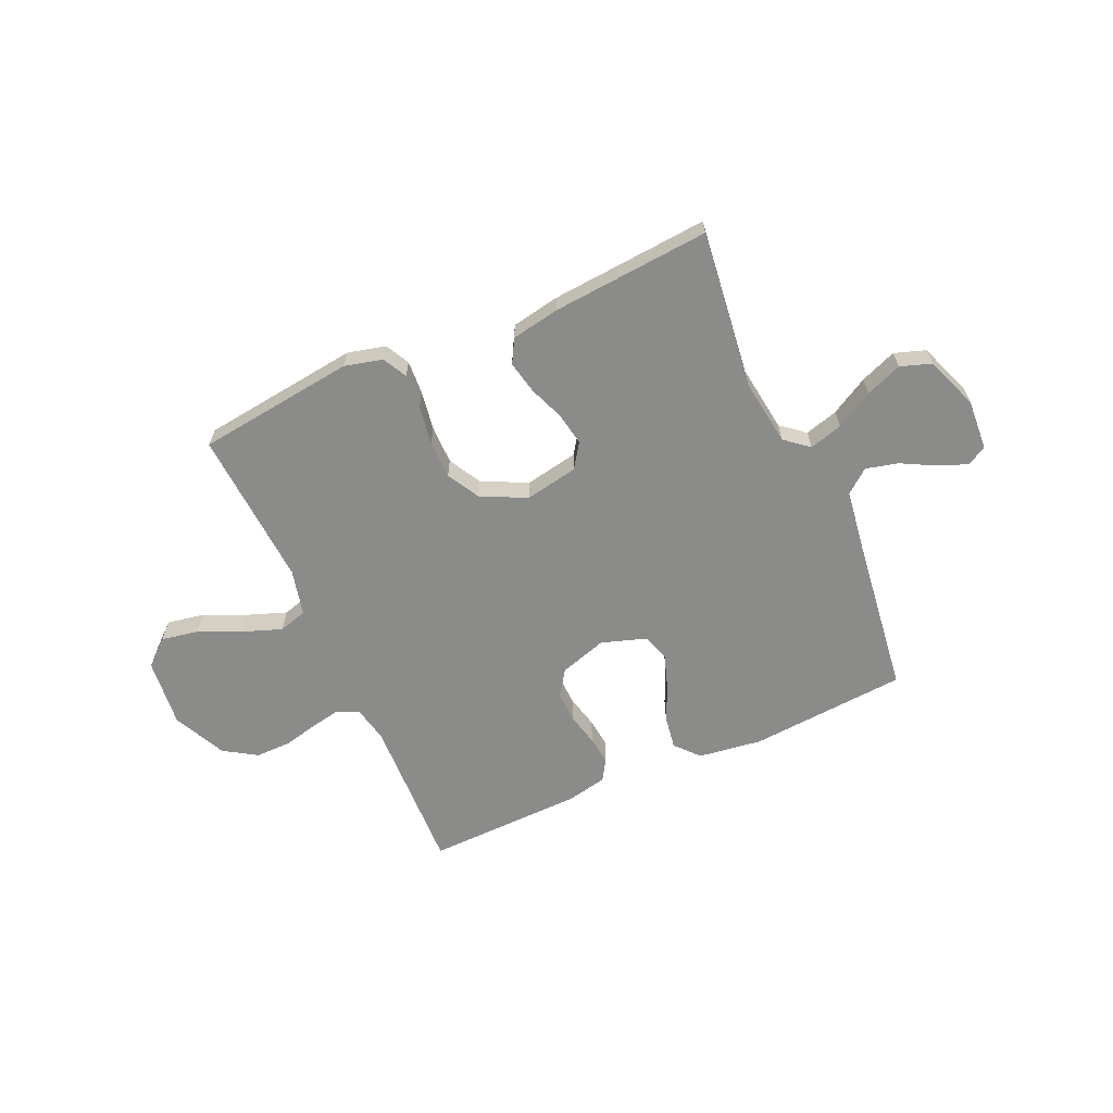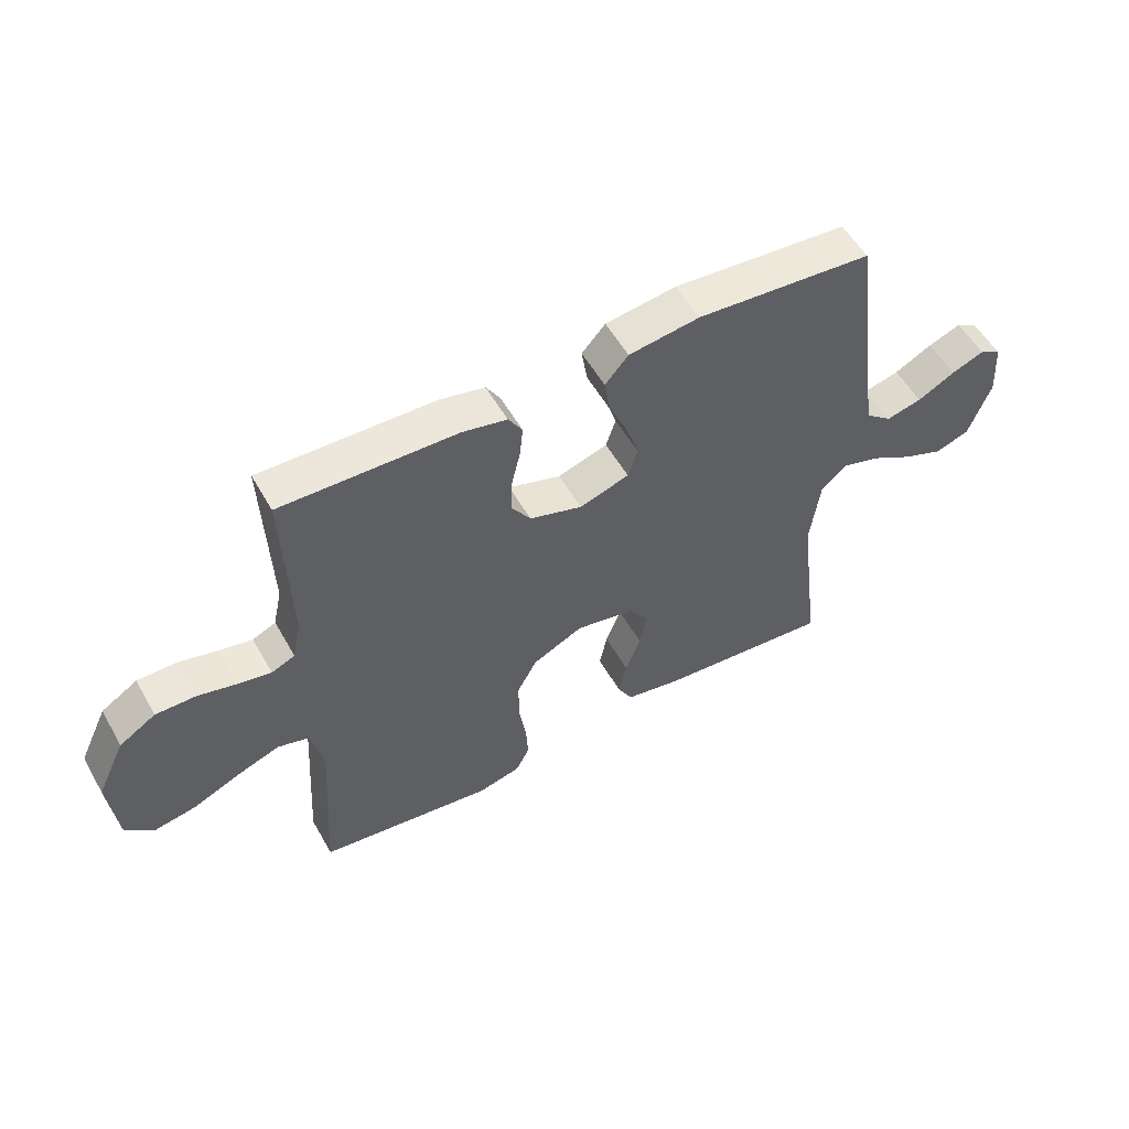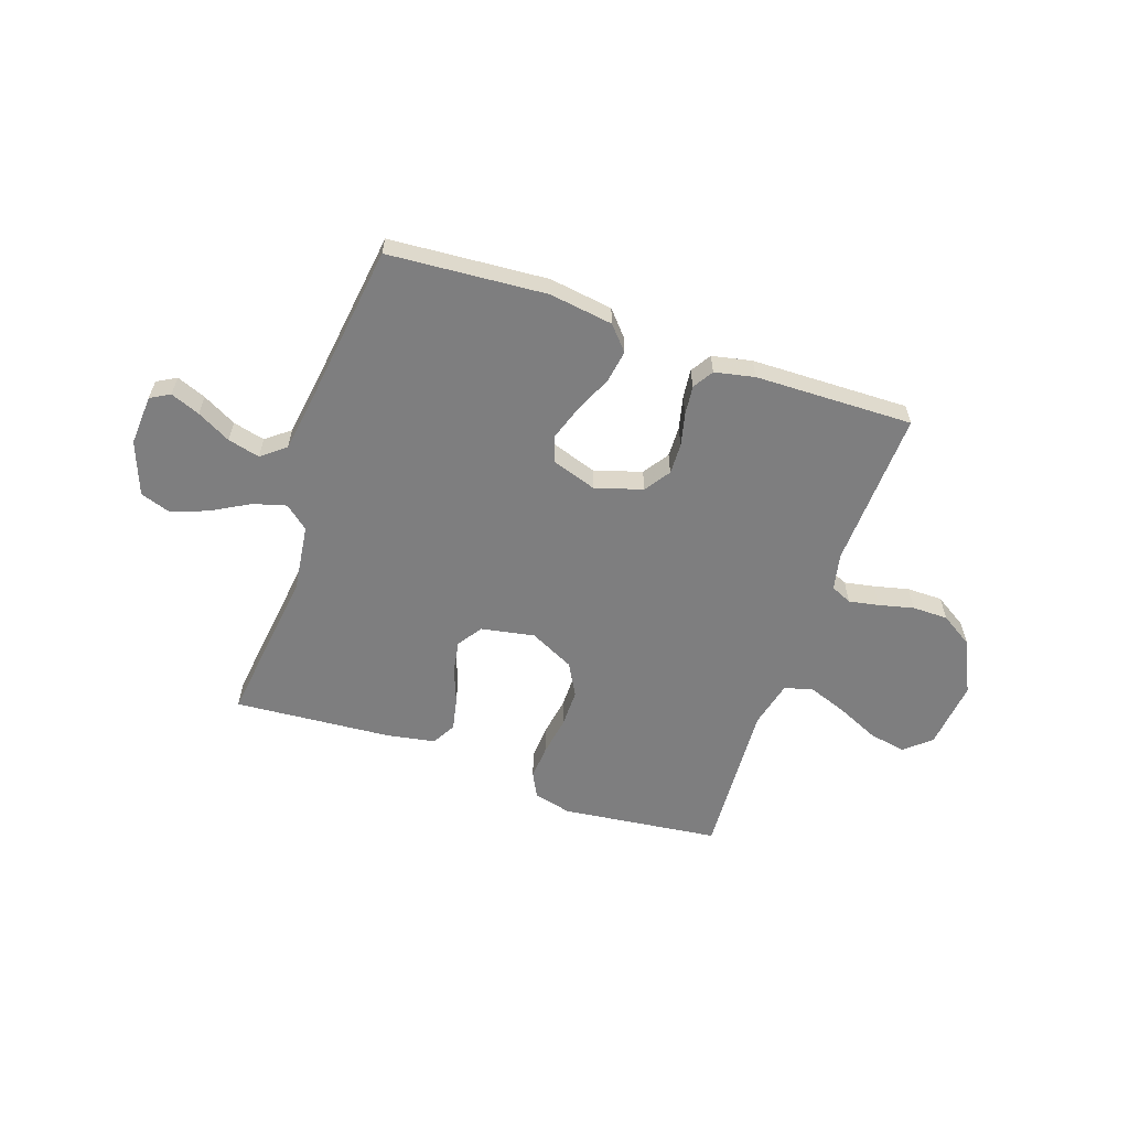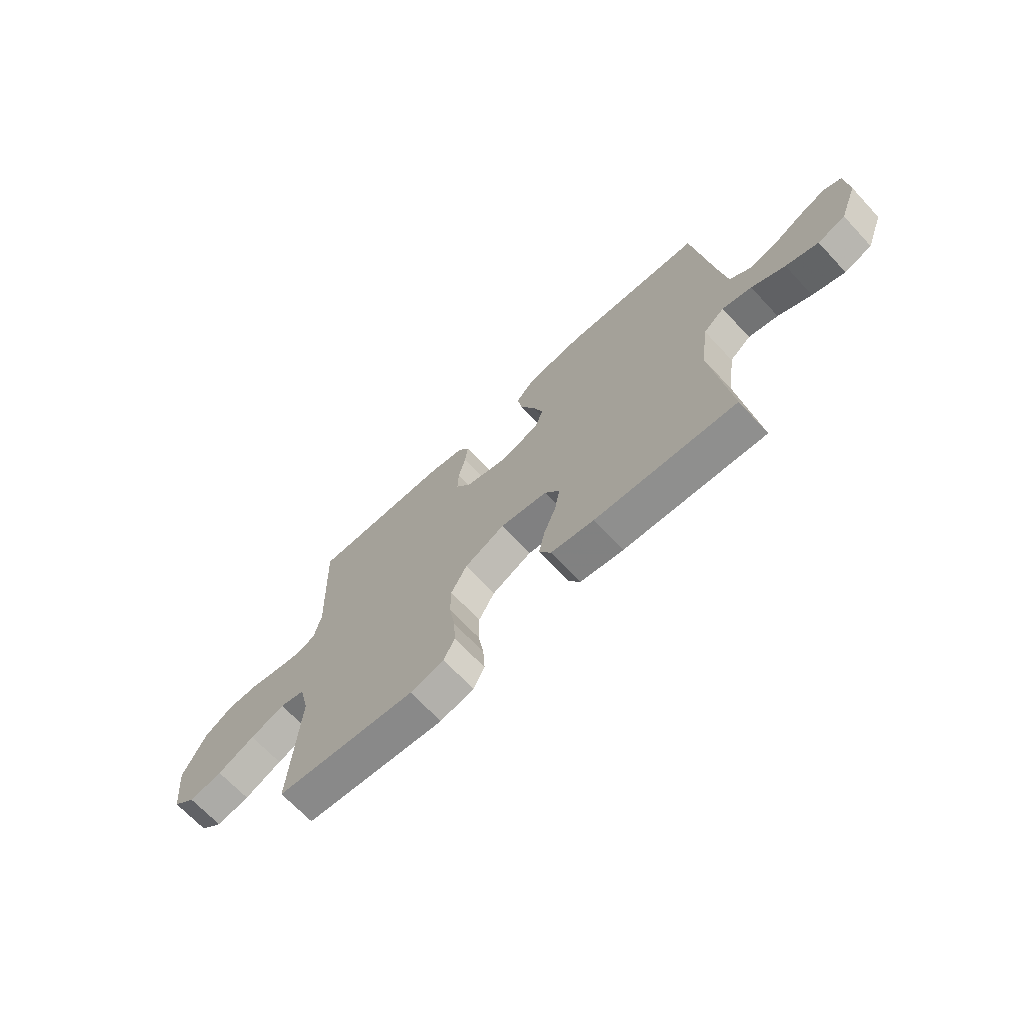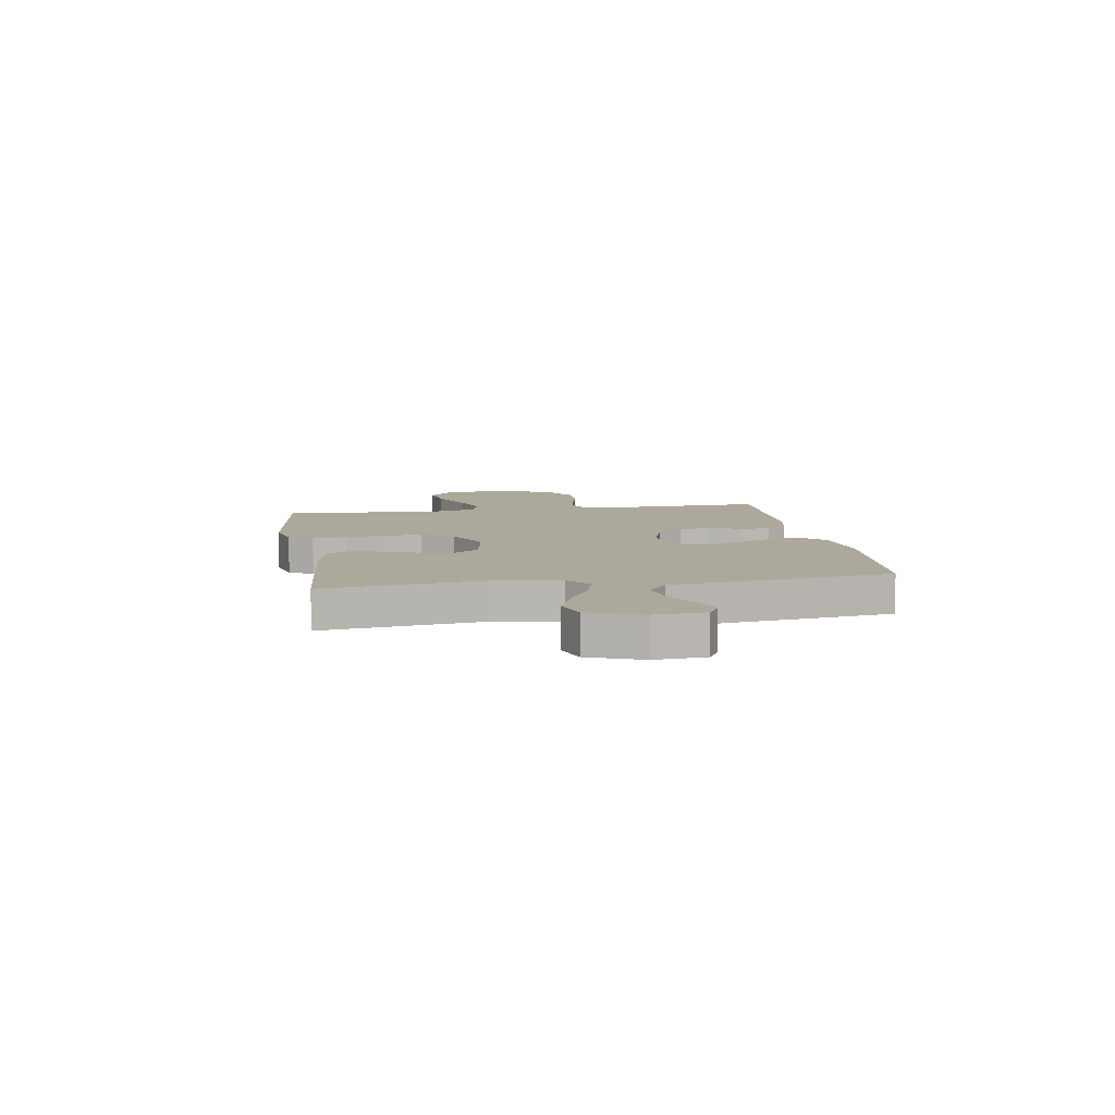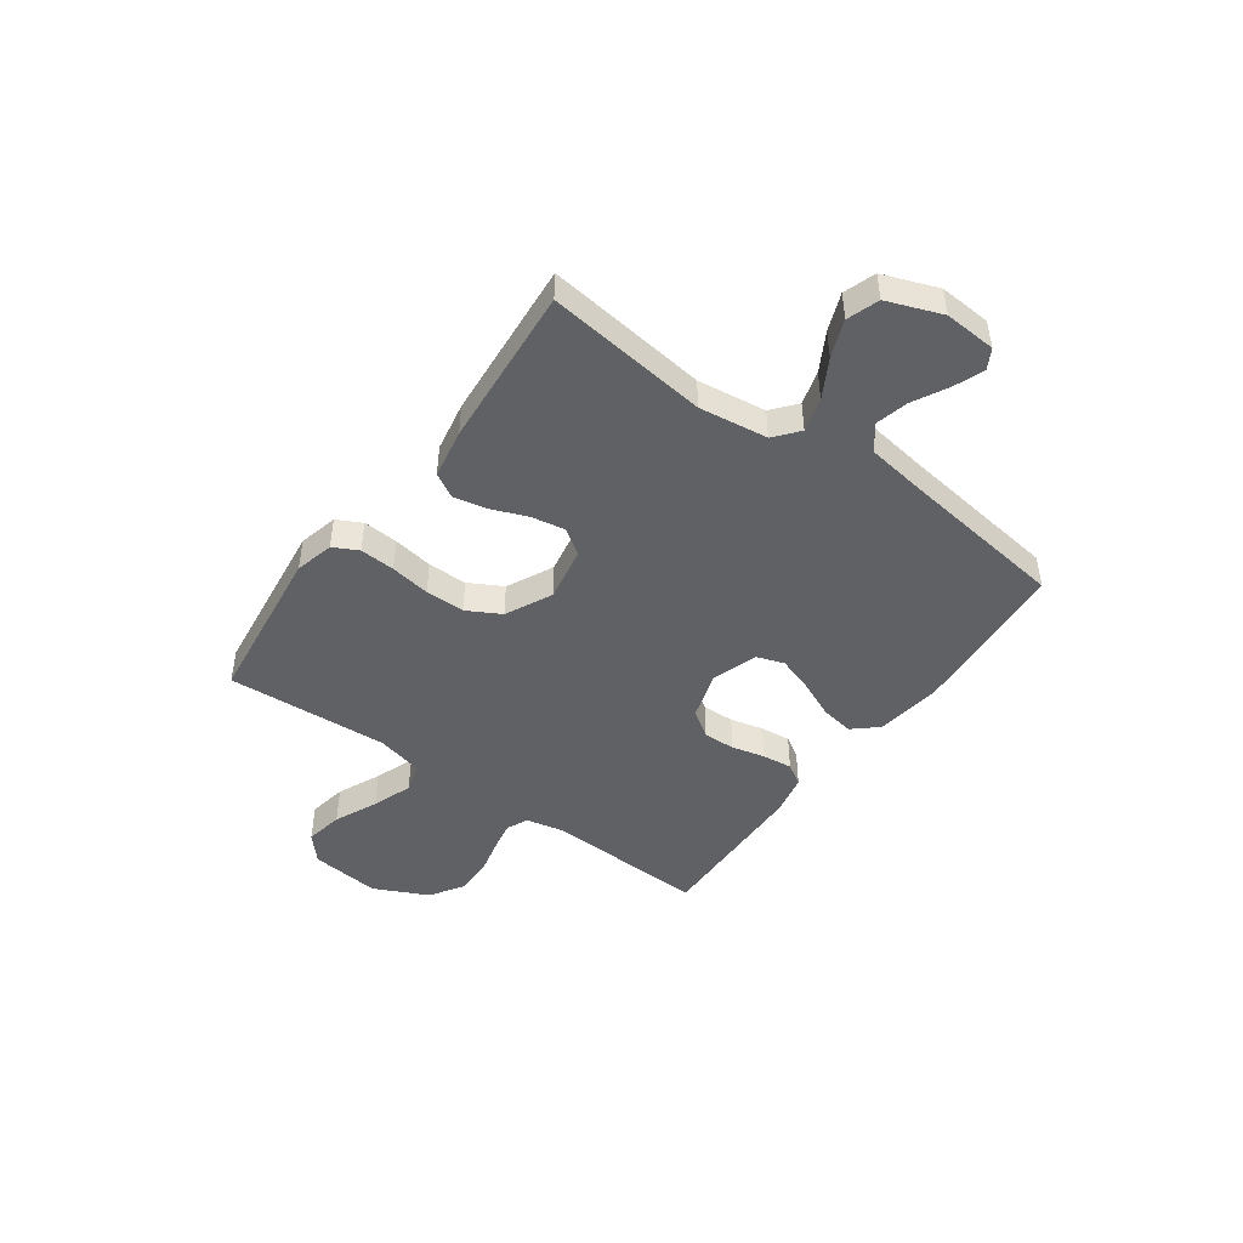
<metadata>
{"format":"obj","ext":"obj","renderer":"f3d","projection":"perspective","resolution":1024,"background":"white","views":[{"elev":-63.7,"azim":-155.9,"up":"+Y"},{"elev":54.4,"azim":150.9,"up":"+Z"},{"elev":-59.5,"azim":-19.1,"up":"+Y"},{"elev":-68.7,"azim":-136.9,"up":"+Z"},{"elev":8.5,"azim":-99.2,"up":"+Y"},{"elev":-46.4,"azim":-125.8,"up":"+Y"}]}
</metadata>
<code>
v -0.5 0.07 -0.5
v -0.463 0.07 -0.2
v -0.48 0.07 -0.073
v -0.525 0.07 -0.036
v -0.588 0.07 -0.054
v -0.659 0.07 -0.094
v -0.728 0.07 -0.121
v -0.787 0.07 -0.101
v -0.825 0.07 0
v -0.819 0.07 0.096
v -0.782 0.07 0.117
v -0.726 0.07 0.095
v -0.662 0.07 0.061
v -0.601 0.07 0.046
v -0.556 0.07 0.082
v -0.539 0.07 0.2
v -0.5 0.07 0.5
v -0.2 0.07 0.523
v -0.079 0.07 0.506
v -0.039 0.07 0.461
v -0.049 0.07 0.399
v -0.08 0.07 0.33
v -0.102 0.07 0.264
v -0.085 0.07 0.213
v 0 0.07 0.185
v 0.09 0.07 0.213
v 0.123 0.07 0.262
v 0.121 0.07 0.321
v 0.106 0.07 0.383
v 0.1 0.07 0.438
v 0.124 0.07 0.477
v 0.2 0.07 0.493
v 0.5 0.07 0.5
v 0.489 0.07 0.2
v 0.504 0.07 0.131
v 0.544 0.07 0.113
v 0.601 0.07 0.124
v 0.667 0.07 0.14
v 0.735 0.07 0.14
v 0.797 0.07 0.101
v 0.845 0.07 0
v 0.831 0.07 -0.13
v 0.782 0.07 -0.173
v 0.711 0.07 -0.16
v 0.631 0.07 -0.124
v 0.557 0.07 -0.097
v 0.503 0.07 -0.112
v 0.482 0.07 -0.2
v 0.5 0.07 -0.5
v 0.2 0.07 -0.537
v 0.128 0.07 -0.519
v 0.104 0.07 -0.473
v 0.108 0.07 -0.408
v 0.12 0.07 -0.334
v 0.12 0.07 -0.261
v 0.086 0.07 -0.199
v 0 0.07 -0.157
v -0.101 0.07 -0.176
v -0.133 0.07 -0.223
v -0.122 0.07 -0.285
v -0.096 0.07 -0.352
v -0.083 0.07 -0.414
v -0.108 0.07 -0.459
v -0.2 0.07 -0.476
v -0.5 0 -0.5
v -0.463 0 -0.2
v -0.48 0 -0.073
v -0.525 0 -0.036
v -0.588 0 -0.054
v -0.659 0 -0.094
v -0.728 0 -0.121
v -0.787 0 -0.101
v -0.825 0 0
v -0.819 0 0.096
v -0.782 0 0.117
v -0.726 0 0.095
v -0.662 0 0.061
v -0.601 0 0.046
v -0.556 0 0.082
v -0.539 0 0.2
v -0.5 0 0.5
v -0.2 0 0.523
v -0.079 0 0.506
v -0.039 0 0.461
v -0.049 0 0.399
v -0.08 0 0.33
v -0.102 0 0.264
v -0.085 0 0.213
v 0 0 0.185
v 0.09 0 0.213
v 0.123 0 0.262
v 0.121 0 0.321
v 0.106 0 0.383
v 0.1 0 0.438
v 0.124 0 0.477
v 0.2 0 0.493
v 0.5 0 0.5
v 0.489 0 0.2
v 0.504 0 0.131
v 0.544 0 0.113
v 0.601 0 0.124
v 0.667 0 0.14
v 0.735 0 0.14
v 0.797 0 0.101
v 0.845 0 0
v 0.831 0 -0.13
v 0.782 0 -0.173
v 0.711 0 -0.16
v 0.631 0 -0.124
v 0.557 0 -0.097
v 0.503 0 -0.112
v 0.482 0 -0.2
v 0.5 0 -0.5
v 0.2 0 -0.537
v 0.128 0 -0.519
v 0.104 0 -0.473
v 0.108 0 -0.408
v 0.12 0 -0.334
v 0.12 0 -0.261
v 0.086 0 -0.199
v 0 0 -0.157
v -0.101 0 -0.176
v -0.133 0 -0.223
v -0.122 0 -0.285
v -0.096 0 -0.352
v -0.083 0 -0.414
v -0.108 0 -0.459
v -0.2 0 -0.476
f 64 1 2
f 63 64 2
f 62 63 2
f 61 62 2
f 60 61 2
f 59 60 2 3
f 58 59 3 4
f 57 58 4
f 52 53 54
f 51 52 54
f 50 51 54
f 49 50 54
f 48 49 54
f 47 48 54 55
f 43 44 45
f 42 43 45
f 41 42 45
f 40 41 45
f 39 40 45
f 38 39 45
f 37 38 45
f 36 37 45 46
f 35 36 46 47
f 32 33 34
f 31 32 34
f 30 31 34
f 29 30 34
f 28 29 34
f 34 35 47
f 28 34 47
f 27 28 47
f 20 21 22
f 19 20 22
f 18 19 22
f 17 18 22
f 16 17 22
f 15 16 22 23
f 14 15 23 24
f 11 12 13
f 10 11 13
f 9 10 13
f 8 9 13
f 7 8 13
f 6 7 13
f 5 6 13
f 4 5 13 14
f 14 24 25
f 4 14 25
f 57 4 25
f 47 55 56
f 27 47 56
f 26 27 56
f 25 26 56 57
f 66 65 128
f 66 128 127
f 66 127 126
f 66 126 125
f 66 125 124
f 67 66 124 123
f 68 67 123 122
f 68 122 121
f 118 117 116
f 118 116 115
f 118 115 114
f 118 114 113
f 118 113 112
f 119 118 112 111
f 109 108 107
f 109 107 106
f 109 106 105
f 109 105 104
f 109 104 103
f 109 103 102
f 109 102 101
f 110 109 101 100
f 111 110 100 99
f 98 97 96
f 98 96 95
f 98 95 94
f 98 94 93
f 98 93 92
f 111 99 98
f 111 98 92
f 111 92 91
f 86 85 84
f 86 84 83
f 86 83 82
f 86 82 81
f 86 81 80
f 87 86 80 79
f 88 87 79 78
f 77 76 75
f 77 75 74
f 77 74 73
f 77 73 72
f 77 72 71
f 77 71 70
f 77 70 69
f 78 77 69 68
f 89 88 78
f 89 78 68
f 89 68 121
f 120 119 111
f 120 111 91
f 120 91 90
f 121 120 90 89
f 1 65 66 2
f 2 66 67 3
f 3 67 68 4
f 4 68 69 5
f 5 69 70 6
f 6 70 71 7
f 7 71 72 8
f 8 72 73 9
f 9 73 74 10
f 10 74 75 11
f 11 75 76 12
f 12 76 77 13
f 13 77 78 14
f 14 78 79 15
f 15 79 80 16
f 16 80 81 17
f 17 81 82 18
f 18 82 83 19
f 19 83 84 20
f 20 84 85 21
f 21 85 86 22
f 22 86 87 23
f 23 87 88 24
f 24 88 89 25
f 25 89 90 26
f 26 90 91 27
f 27 91 92 28
f 28 92 93 29
f 29 93 94 30
f 30 94 95 31
f 31 95 96 32
f 32 96 97 33
f 33 97 98 34
f 34 98 99 35
f 35 99 100 36
f 36 100 101 37
f 37 101 102 38
f 38 102 103 39
f 39 103 104 40
f 40 104 105 41
f 41 105 106 42
f 42 106 107 43
f 43 107 108 44
f 44 108 109 45
f 45 109 110 46
f 46 110 111 47
f 47 111 112 48
f 48 112 113 49
f 49 113 114 50
f 50 114 115 51
f 51 115 116 52
f 52 116 117 53
f 53 117 118 54
f 54 118 119 55
f 55 119 120 56
f 56 120 121 57
f 57 121 122 58
f 58 122 123 59
f 59 123 124 60
f 60 124 125 61
f 61 125 126 62
f 62 126 127 63
f 63 127 128 64
f 64 128 65 1

</code>
